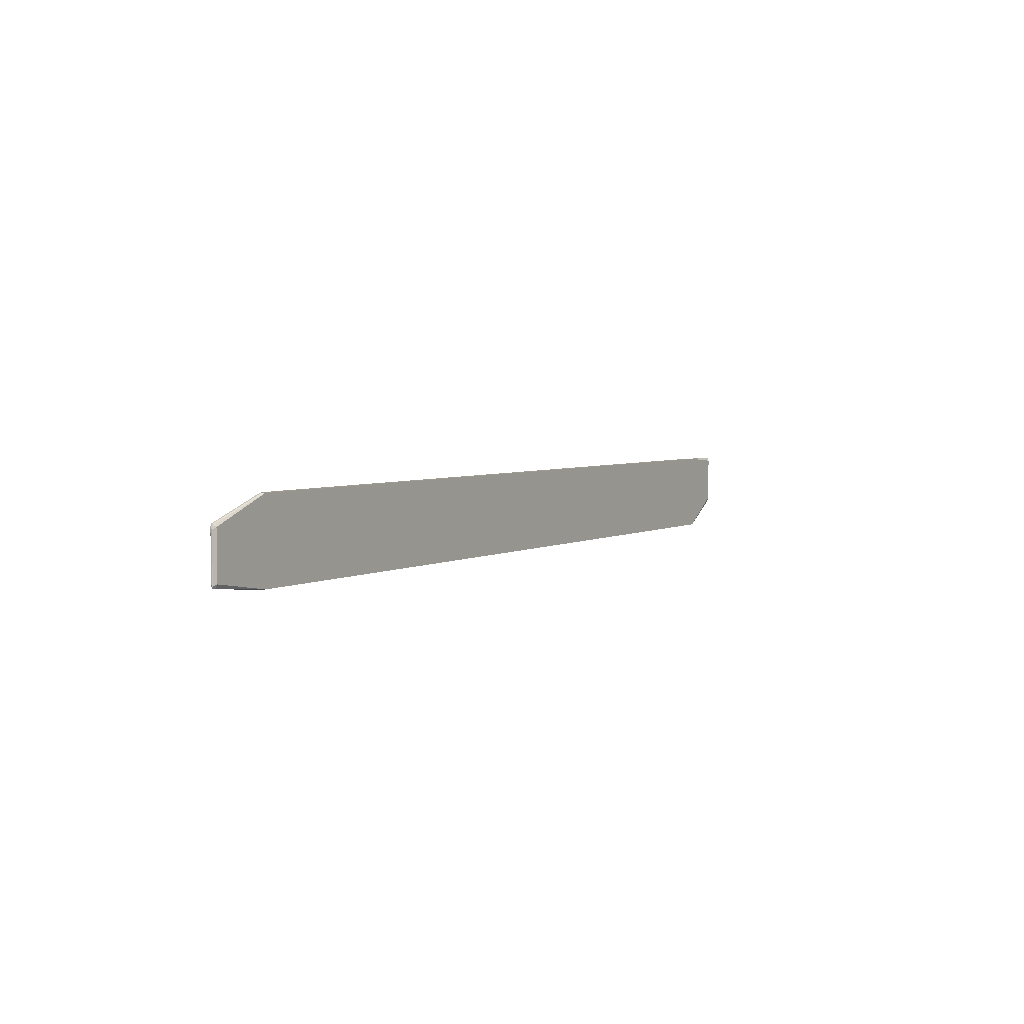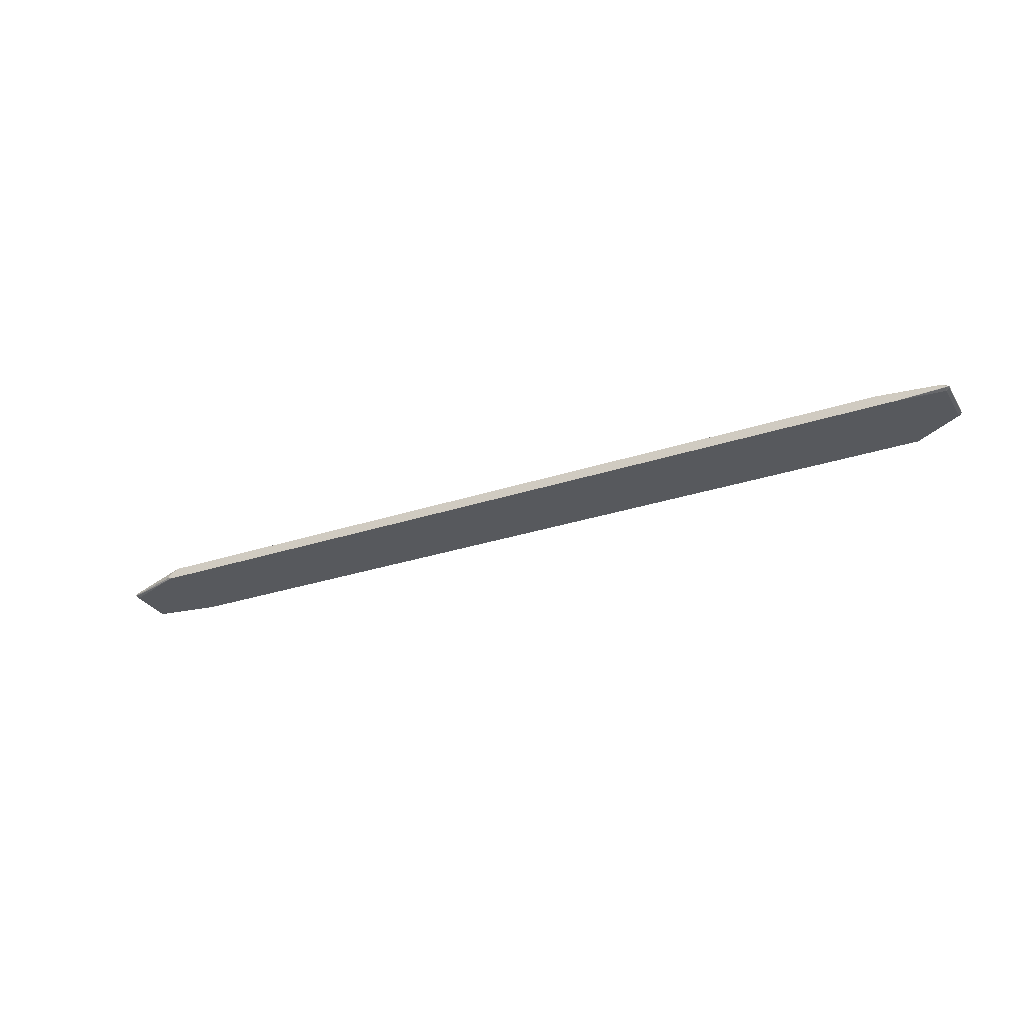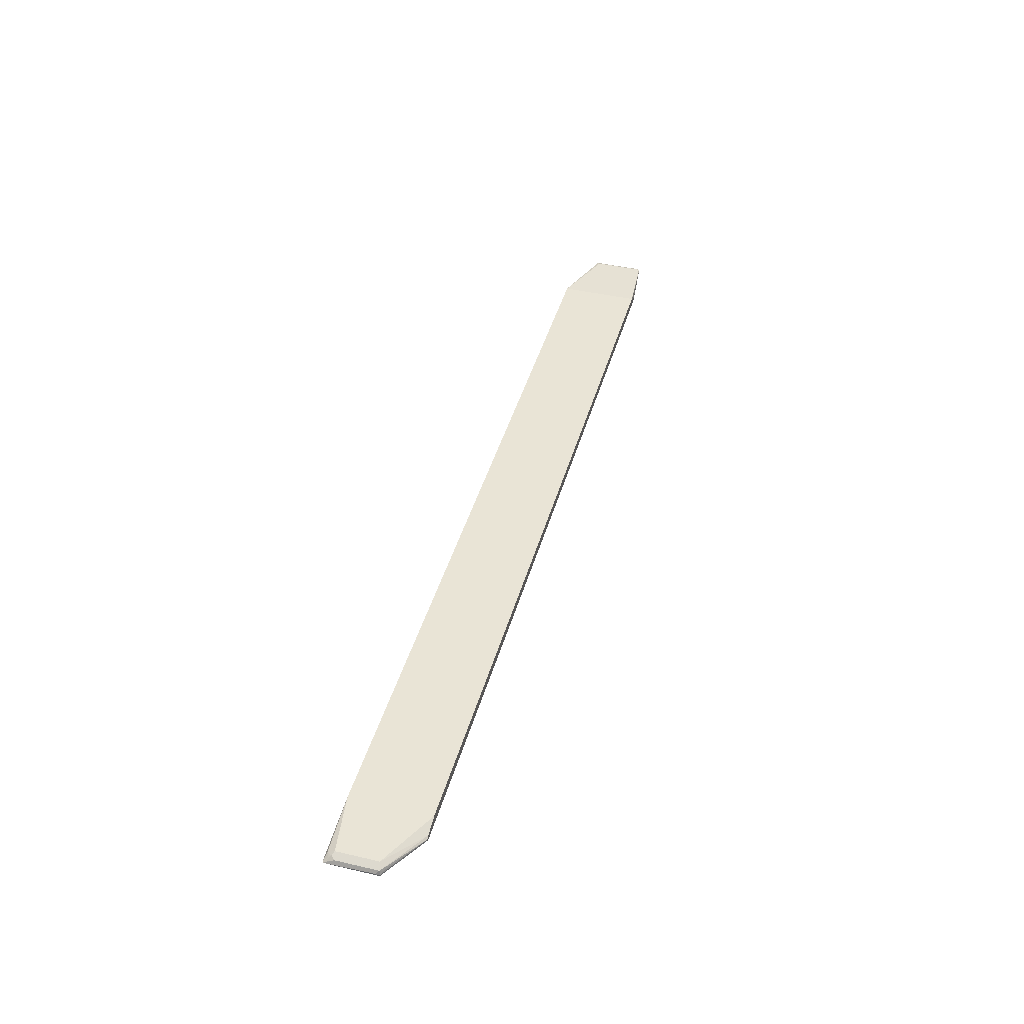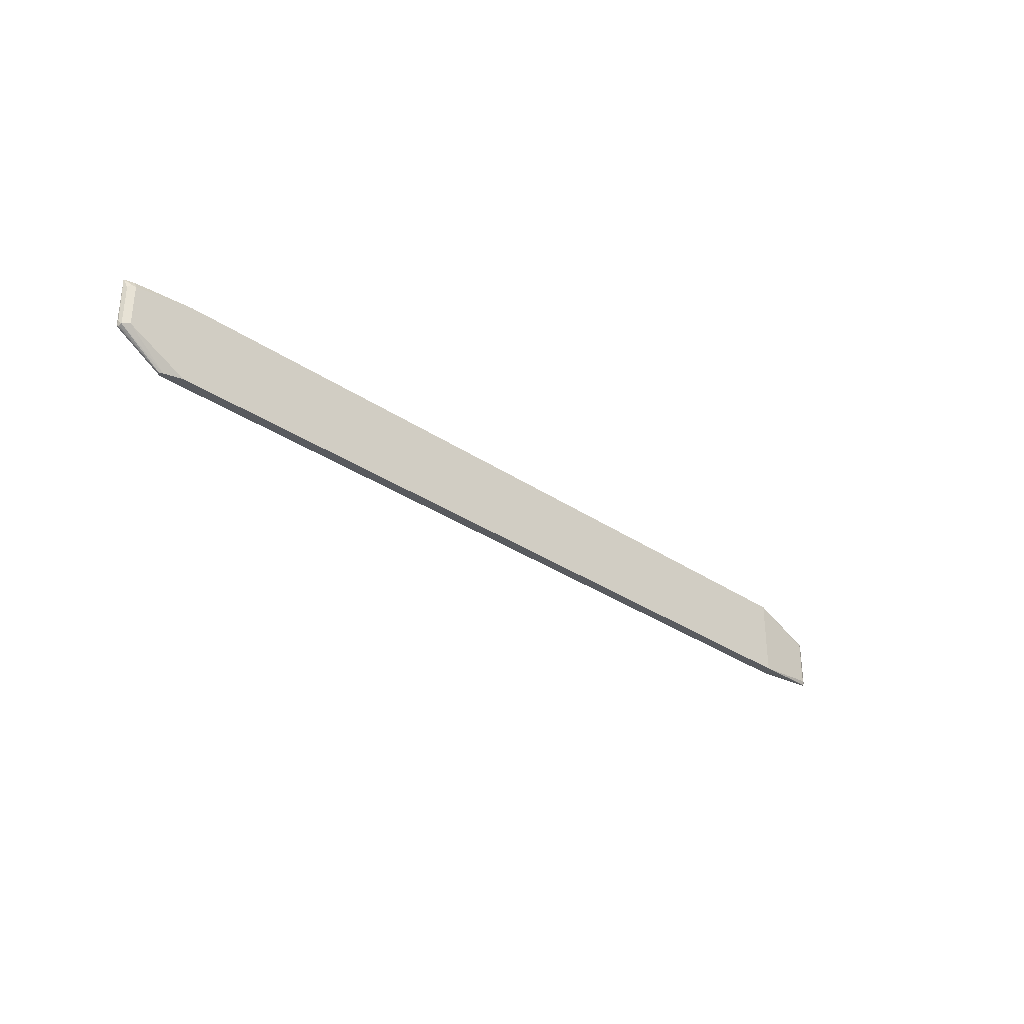
<metadata>
{"format":"obj","ext":"obj","renderer":"f3d","projection":"perspective","resolution":1024,"background":"white","views":[{"elev":4.0,"azim":-58.9,"up":"+Z"},{"elev":-29.3,"azim":26.2,"up":"+Y"},{"elev":42.7,"azim":105.4,"up":"+Y"},{"elev":-32.7,"azim":136.8,"up":"+Z"}]}
</metadata>
<code>
v 0.8303 -0.06361 -0.06987
v 0.8303 -0.06696 -0.06987
v 0.8245 -0.0607 -0.06987
v 0.9172 -0.05692 -0.01339
v 0.9122 -0.06194 -0.01841
v 0.919 -0.06529 -0.01506
v 0.8236 -0.07031 -0.06987
v 0.919 -0.0678 -0.01506
v 0.8236 -0.06026 -0.06987
v 0.9039 -0.05022 -0.01003
v 0.9105 -0.05357 -0.006692
v 0.9172 -0.05692 0.06696
v 0.9216 -0.06529 0.08537
v 0.9207 -0.06361 -0.006692
v 0.9207 -0.06696 -0.01003
v 0.914 -0.07031 -0.01003
v -0.7935 -0.07031 -0.06987
v 0.9207 -0.06696 0.08034
v 0.914 -0.07031 0.08034
v 0.7884 -0.05018 -0.06987
v 0.9039 -0.05022 0.0703
v 0.9105 -0.05357 0.07364
v 0.9207 -0.06361 0.08369
v 0.9194 -0.06529 0.08748
v 0.9181 -0.06611 0.08748
v 0.9172 -0.06696 0.08704
v -0.914 -0.07031 -0.05022
v -0.914 -0.06696 -0.0569
v -0.919 -0.06529 -0.05775
v -0.7938 -0.07018 -0.06987
v 0.8265 -0.07031 0.08748
v 0.7884 -0.05018 0.08748
v -0.7783 -0.05018 -0.06987
v 0.9039 -0.05357 0.077
v 0.9089 -0.05524 0.07783
v 0.914 -0.05776 0.0791
v 0.919 -0.06512 0.08748
v -0.914 -0.07031 0.04018
v -0.9207 -0.06696 -0.05356
v -0.9216 -0.06529 -0.05524
v -0.9172 -0.06361 -0.0569
v -0.8003 -0.06358 -0.06987
v -0.8012 -0.06722 -0.06987
v -0.7935 -0.07031 0.08748
v 0.9165 -0.06446 0.08748
v 0.9039 -0.05692 0.08369
v -0.7783 -0.05018 0.08748
v -0.914 -0.06026 -0.05022
v -0.9105 -0.06696 0.04686
v -0.919 -0.06529 0.0452
v -0.9207 -0.06696 0.03682
v -0.9207 -0.06361 0.04018
v -0.9207 -0.06361 -0.05022
v -0.8001 -0.06696 0.08748
v -0.914 -0.06026 0.04018
v -0.919 -0.06278 0.0452
v -0.8001 -0.06361 0.08748
f 25 31 26
f 27 51 39
f 27 39 29
f 29 40 41
f 29 39 40
f 29 41 33
f 29 33 42
f 24 31 25
f 29 42 43
f 27 29 28
f 24 44 31
f 24 36 37
f 24 57 54
f 24 47 57
f 24 32 47
f 24 45 32
f 24 37 45
f 23 36 24
f 22 36 23
f 22 35 36
f 21 32 34
f 21 35 22
f 29 43 30
f 24 54 44
f 32 45 46
f 40 53 48
f 33 41 48
f 52 56 53
f 50 57 56
f 50 54 57
f 50 52 51
f 50 56 52
f 48 56 55
f 48 53 56
f 47 56 57
f 47 55 56
f 44 50 49
f 44 54 50
f 40 48 41
f 21 34 35
f 40 52 53
f 40 51 52
f 39 51 40
f 38 44 49
f 38 50 51
f 38 49 50
f 37 46 45
f 36 46 37
f 35 46 36
f 34 46 35
f 33 55 47
f 33 48 55
f 32 46 34
f 20 47 32
f 27 38 51
f 19 26 31
f 4 9 10
f 4 6 5
f 4 14 6
f 4 13 14
f 4 12 13
f 4 22 12
f 4 11 22
f 4 10 11
f 3 9 4
f 2 8 7
f 1 8 2
f 6 14 15
f 1 6 8
f 1 3 4
f 1 9 3
f 1 20 9
f 1 33 20
f 1 42 33
f 1 43 42
f 1 30 43
f 1 17 30
f 1 7 17
f 1 2 7
f 20 33 47
f 1 5 6
f 6 15 8
f 1 4 5
f 7 16 19
f 17 29 30
f 7 8 16
f 17 28 29
f 17 27 28
f 13 15 14
f 13 18 15
f 13 19 18
f 13 25 26
f 13 24 25
f 13 23 24
f 12 23 13
f 12 22 23
f 13 26 19
f 10 20 32
f 7 31 44
f 10 32 21
f 7 44 38
f 7 38 27
f 8 15 18
f 8 18 19
f 7 27 17
f 8 19 16
f 9 20 10
f 10 21 22
f 10 22 11
f 7 19 31

</code>
